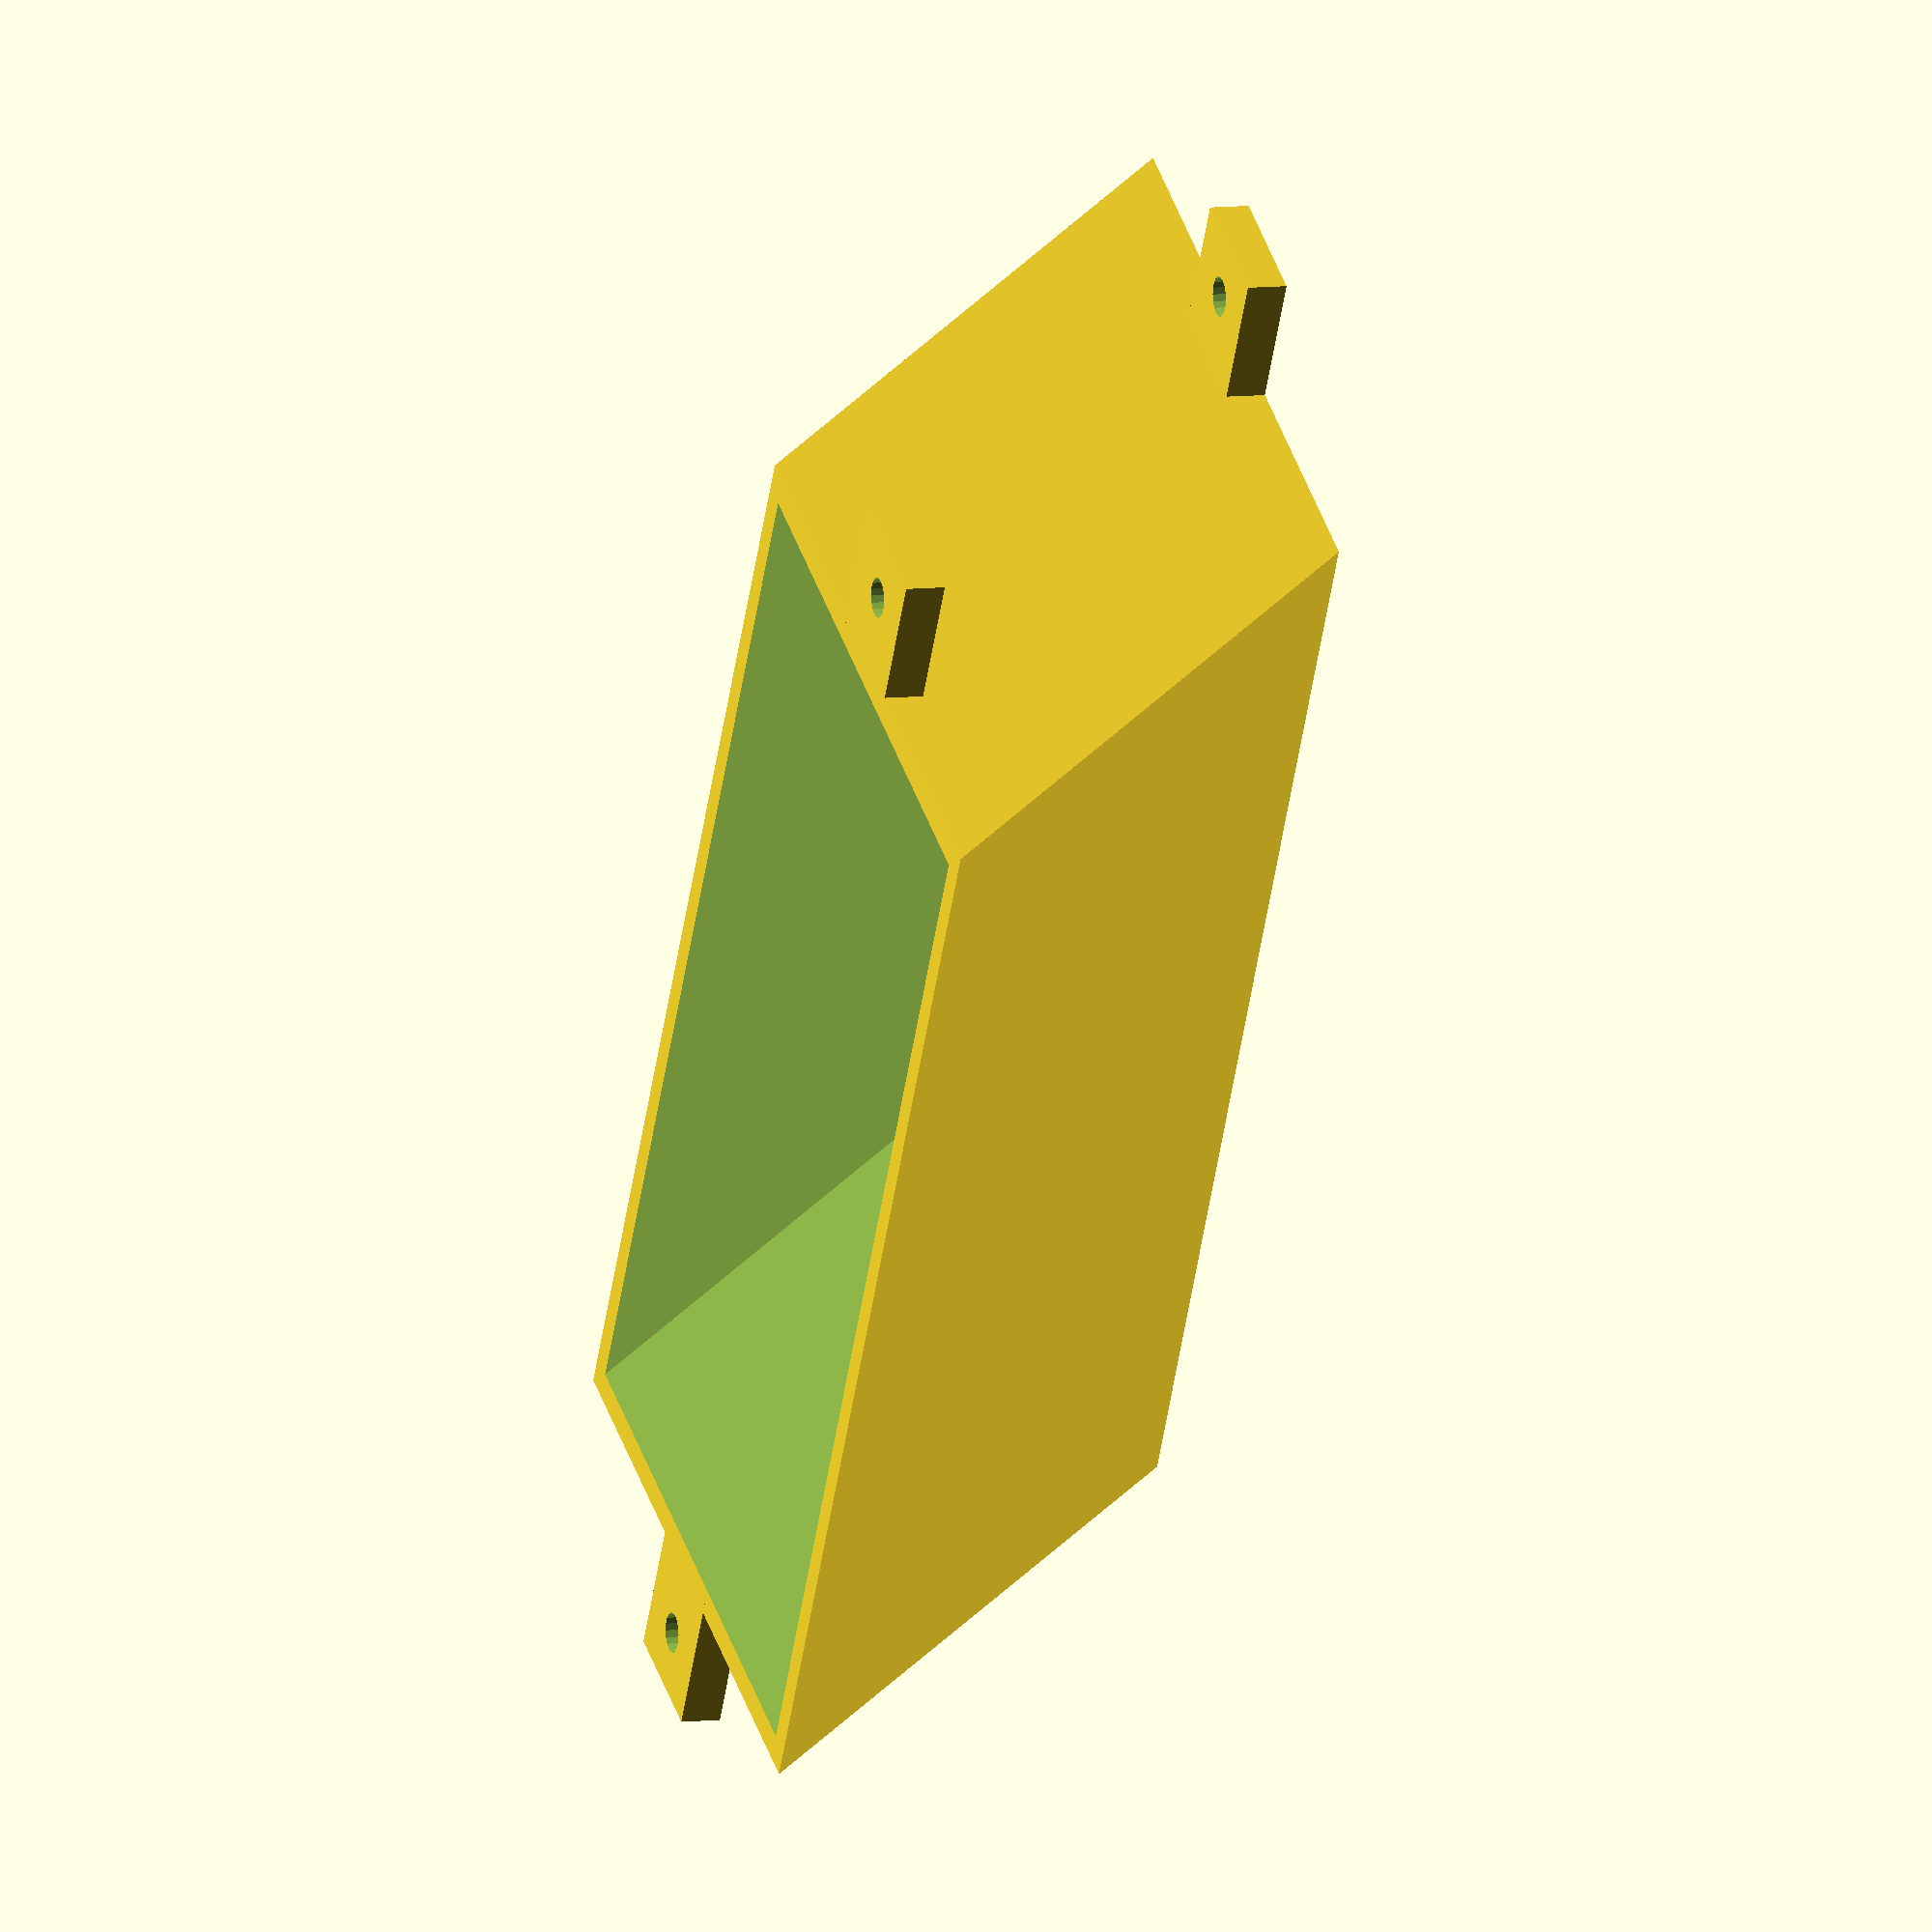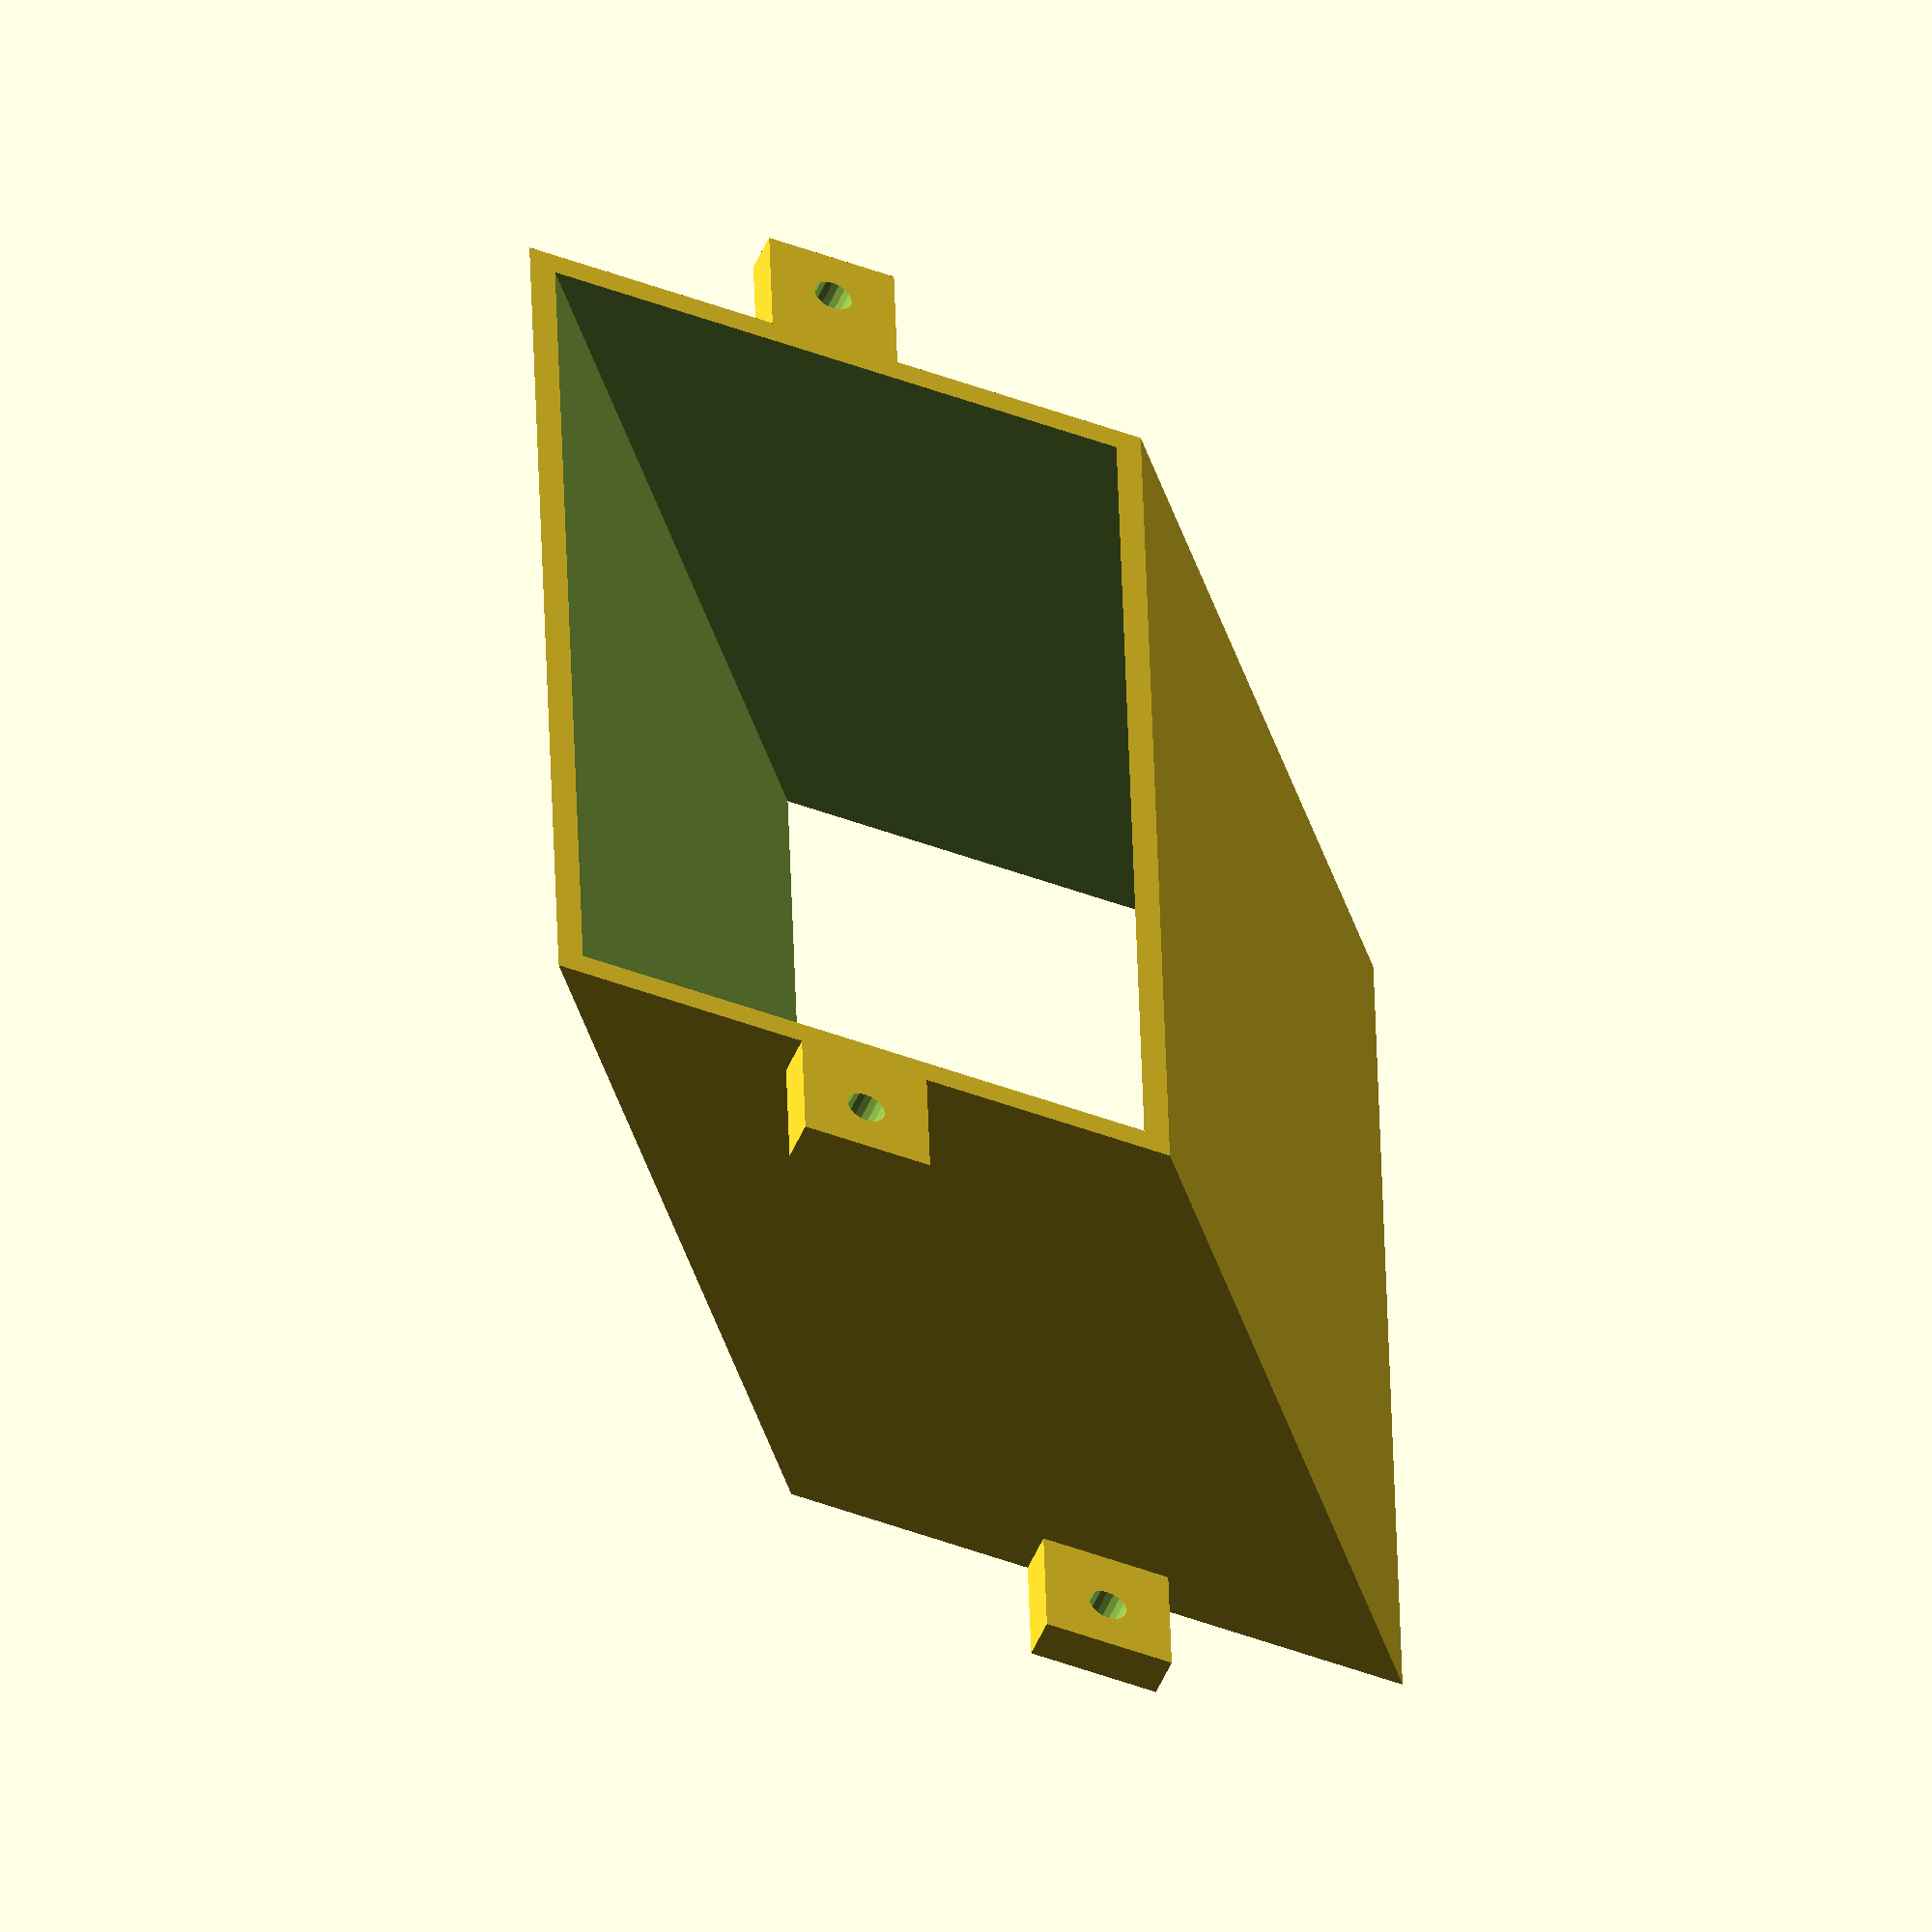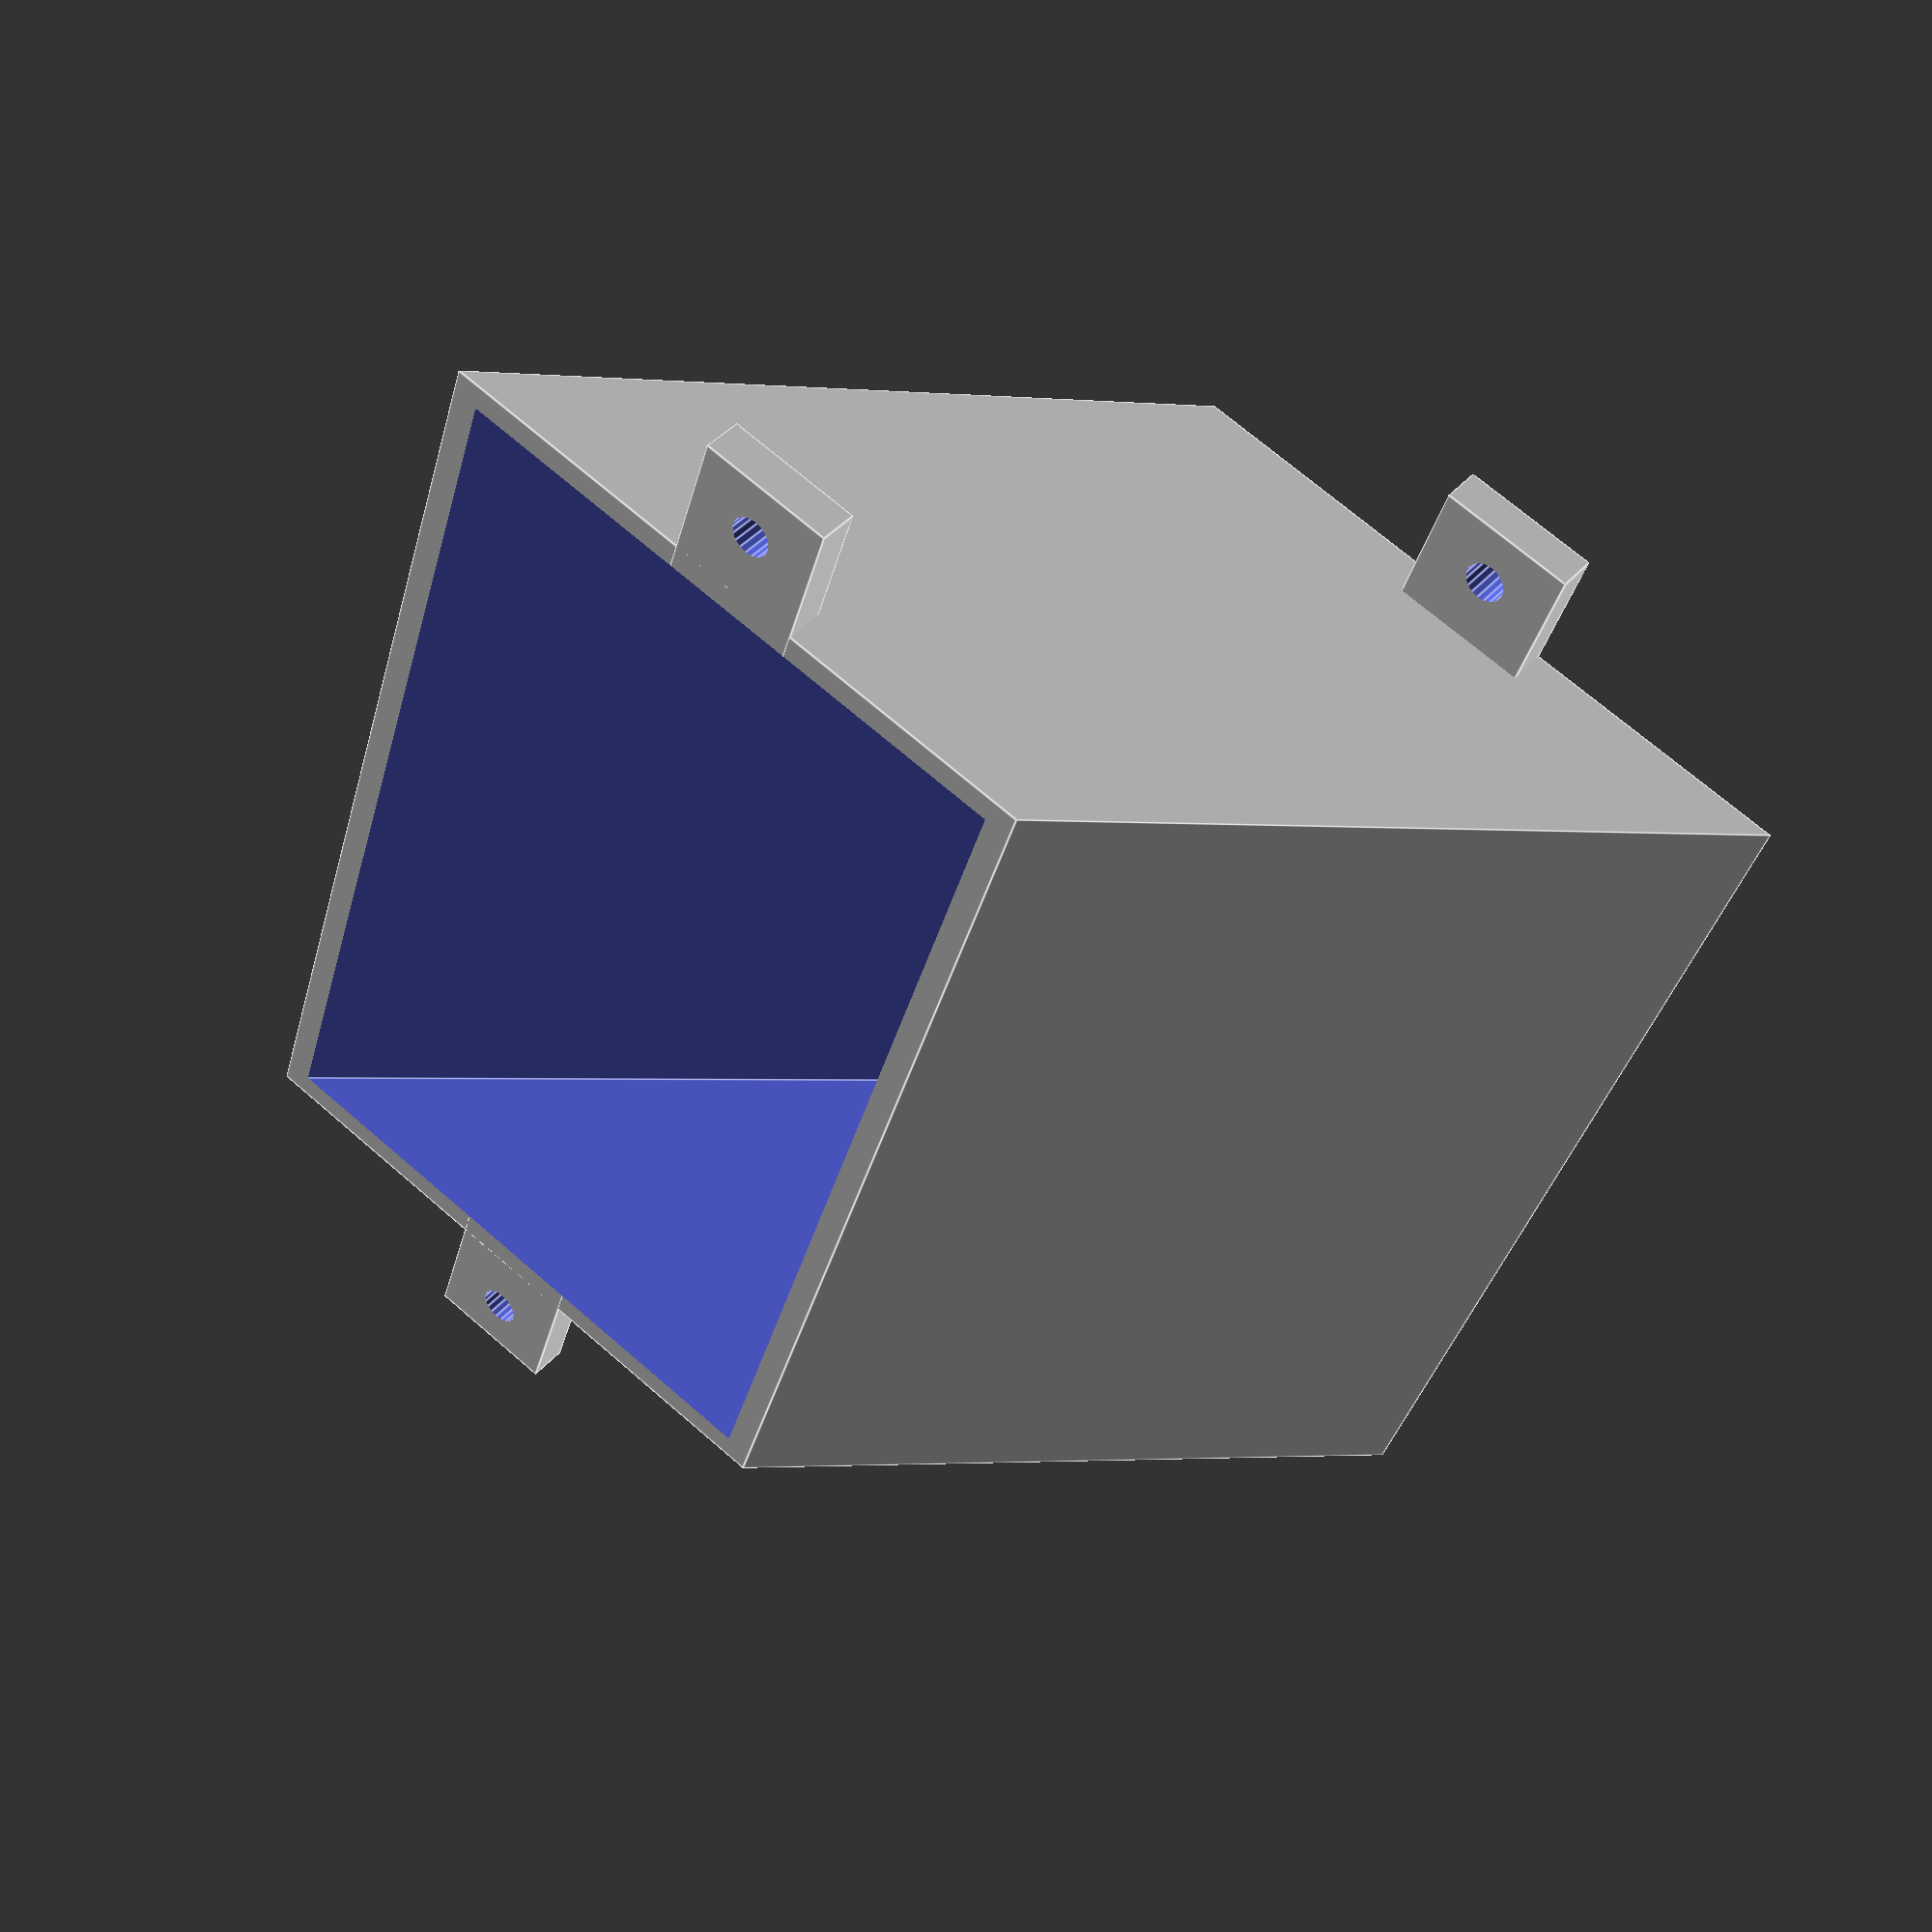
<openscad>
//General
$fn = 18;
tolerance = 0.5;
wall = 2;
r_m3 = 3/2;

w_chute_inner = 80;
depth_chute_inner = 45;
h_chute_inner = 10;

// left side slot cutout
h_chute_inner_slot = 4;
depth_chute_inner_slot = 18;

// side wall
depth_chute_side_wall = depth_chute_inner+wall*2;
h_chute_side_wall = 32;

// main wall
h_chute_main_wall = h_chute_side_wall;

difference(){
  // chuteBody();
  // translate([-0.001,wall-0.001+6,wall*5])
  // cube([w_chute_inner*2, depth_chute_inner-10, h_chute_side_wall*2]);
  // translate([7,depth_chute_inner,h_chute_inner])
  // cube([w_chute_inner-10, wall*3, h_chute_main_wall+0.001]);
}
// mirror([0,0,1])
chuteTunnel();
// chuteConnector();

module chuteBody(){
  // main body
  difference(){
    union(){
      // main body
      cube([w_chute_inner+wall*2, depth_chute_inner+wall*2, h_chute_inner]);
      // right nut bracket
      translate([0,(depth_chute_inner+wall*2)/2,0])
      nutBracket(l=20);
      // left nut bracket
      translate([w_chute_inner+wall*2,(depth_chute_inner+wall*2)/2,0])
      rotate([0,0,180])
      nutBracket(l=20);
    }
    // hollow out
    translate([wall,wall,-0.5])
    cube([w_chute_inner, depth_chute_inner, h_chute_inner+1]);
    // slot on left side
    translate([w_chute_inner,wall,h_chute_inner-h_chute_inner_slot])
    cube([wall*3, depth_chute_inner_slot, h_chute_inner_slot+0.001]);
  }
  // side wall
  translate([0,wall,h_chute_inner])
  cube([wall, depth_chute_side_wall-wall, h_chute_side_wall]);
  // main wall
  color("blue")
  translate([0,depth_chute_inner+wall,h_chute_inner])
  cube([w_chute_inner+wall*2, wall, h_chute_main_wall]);
  // left side wall
  translate([w_chute_inner+wall*2,wall+depth_chute_inner_slot,h_chute_inner])
  rotate([0,-90,0])
  linear_extrude(height=wall)
  polygon([
    [0,0],
    [0,h_chute_side_wall-wall*2],
    [h_chute_side_wall,h_chute_side_wall-wall*2],
    [h_chute_side_wall,6],
  ]);
}

module chuteConnector(){
  x_connector = 49;
  w_connector = 6;
  w_connector_space = 3;
  depth_connector = 10;
  h_connector = h_chute_inner+h_chute_side_wall;
  step_connector = h_connector/10;
  h_arm_head = step_connector*4;
  w_arm_head = w_connector_space-tolerance;
  depth_arm_head = depth_connector-tolerance;
  h_arm = 39;
  w_arm_leg = 10;
  x_arm_leg_hole = w_arm_leg/2+1;

  // Connector for metal bracket and chute body
  translate([x_connector, depth_chute_inner+depth_connector/2+wall*2,h_connector/2]){
    difference(){
      cube([w_connector,depth_connector,h_connector], center=true);
      cube([w_connector_space+0.001,depth_connector+0.001,h_chute_inner+h_chute_side_wall+0.001], center=true);
      translate([0,0,-h_connector/4.125])
      for(i=[0:step_connector:h_connector/2]){
        translate([0,0,i])
        rotate([0,90,0])
        cylinder(r=r_m3, h=w_connector+0.001, center=true);
      }
    }
  }
  //arm
  // translate([x_connector, depth_chute_inner+depth_connector/2+wall*2,h_connector/2])
  // translate([(-w_connector_space+tolerance)/2,(-depth_connector+tolerance)/2,-w_connector+h_arm_head])
  // mirror([0,0,1])
  // difference(){
  //   cube([w_arm_head,depth_arm_head,h_arm_head*2]);
  //   translate([0,depth_arm_head/2,h_arm_head/2])
  //   rotate([0,90,0])
  //   cylinder(r=r_m3,h=w_connector+0.001, center=true);
  // }
  // translate([
  //   x_connector+(-w_connector_space+tolerance)/2,
  //   (-depth_connector+tolerance)/2+depth_chute_inner+depth_connector/2+wall*2,
  //   0
  // ]){
  //   mirror([0,0,1])
  //   cube([w_arm_head,depth_arm_head,h_arm]);
  //   translate([0,0,-h_arm])
  //   difference(){
  //     cube([w_arm_leg,w_arm_leg-tolerance,wall]);
  //     color("red")
  //     translate([x_arm_leg_hole,depth_arm_head/2,0])
  //     cylinder(r=r_m3, h=w_connector+0.001, center=true);
  //   }
  // }
}

module chuteTunnel(){
  h_chute_tunnel = 40;
  angle_chute_tunnel = 40;
  depth_tunnel_L1 = depth_chute_inner;
  difference(){
    union(){
      // main tunnel body
      skew([0, 0, 0, 0, -angle_chute_tunnel, 0])
      cube([w_chute_inner+wall*2, depth_tunnel_L1+wall*2, h_chute_tunnel]);
      // right nut bracket -- top
      translate([0,(depth_chute_inner+wall*2)/2,0])
      nutBracket(l=20);
      // left nut bracket -- top
      translate([w_chute_inner+wall*2,(depth_chute_inner+wall*2)/2,0])
      rotate([0,0,180])
      nutBracket(l=20);
      translate([0,-35,h_chute_tunnel-3]){
        // right nut bracket -- bottom
        translate([0,(depth_chute_inner+wall*2)/2,0])
        nutBracket(l=20);
        // left nut bracket -- bottom
        translate([w_chute_inner+wall*2,(depth_chute_inner+wall*2)/2,0])
        rotate([0,0,180])
        nutBracket(l=20);
      }
    }
    skew([0, 0, 0, 0, -angle_chute_tunnel, 0])
    translate([wall,wall,-0.5])
    cube([w_chute_inner, depth_tunnel_L1, h_chute_tunnel+1]);
  }
}

/*skew takes an array of six angles:
 *x along y
 *x along z
 *y along x
 *y along z
 *z along x
 *z along y
 */
module skew(dims) {
matrix = [
  [ 1, dims[0]/45, dims[1]/45, 0 ],
  [ dims[2]/45, 1, dims[4]/45, 0 ],
  [ dims[5]/45, dims[3]/45, 1, 0 ],
  [ 0, 0, 0, 1 ]
];
multmatrix(matrix)
  children();
}

module nutBracket(l=10){
  h = 3;
  w = 10;
  offset_m3 = r_m3*2;
  translate([0,0,h/2])
  difference(){
    cube([l,w,h], center=true);
    translate([-l/2+r_m3+offset_m3,0,0])
    cylinder(r=r_m3, h=h*2, center=true);
  }
}
</openscad>
<views>
elev=352.9 azim=299.7 roll=71.2 proj=o view=solid
elev=231.5 azim=271.6 roll=22.9 proj=o view=solid
elev=317.7 azim=72.0 roll=217.4 proj=p view=edges
</views>
